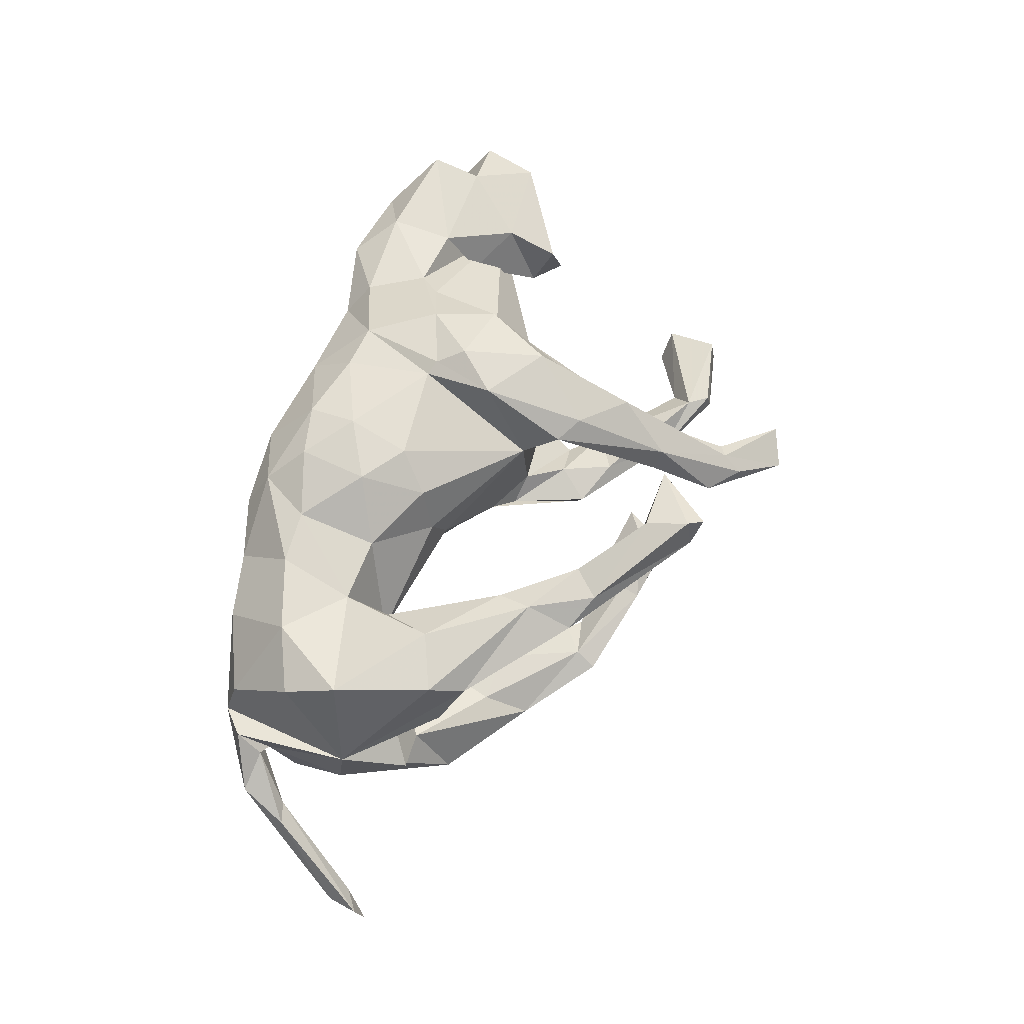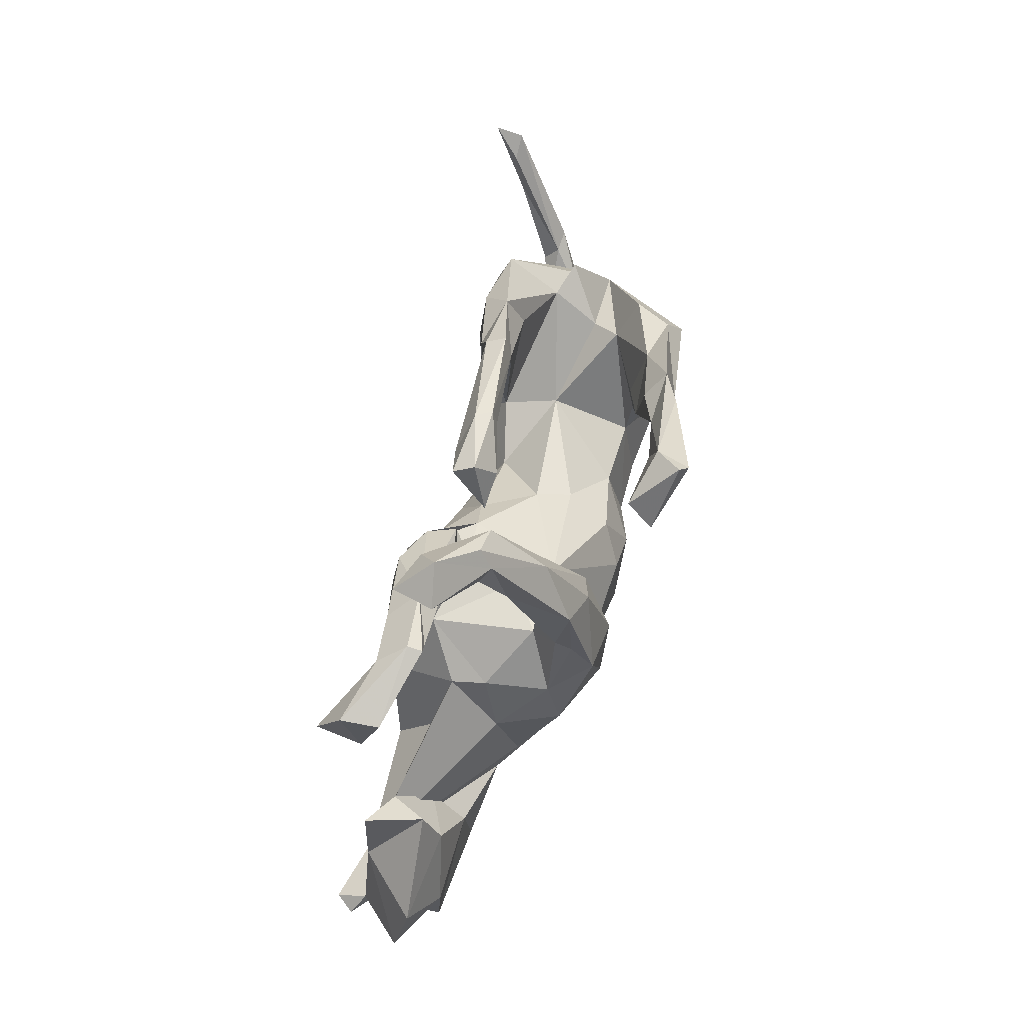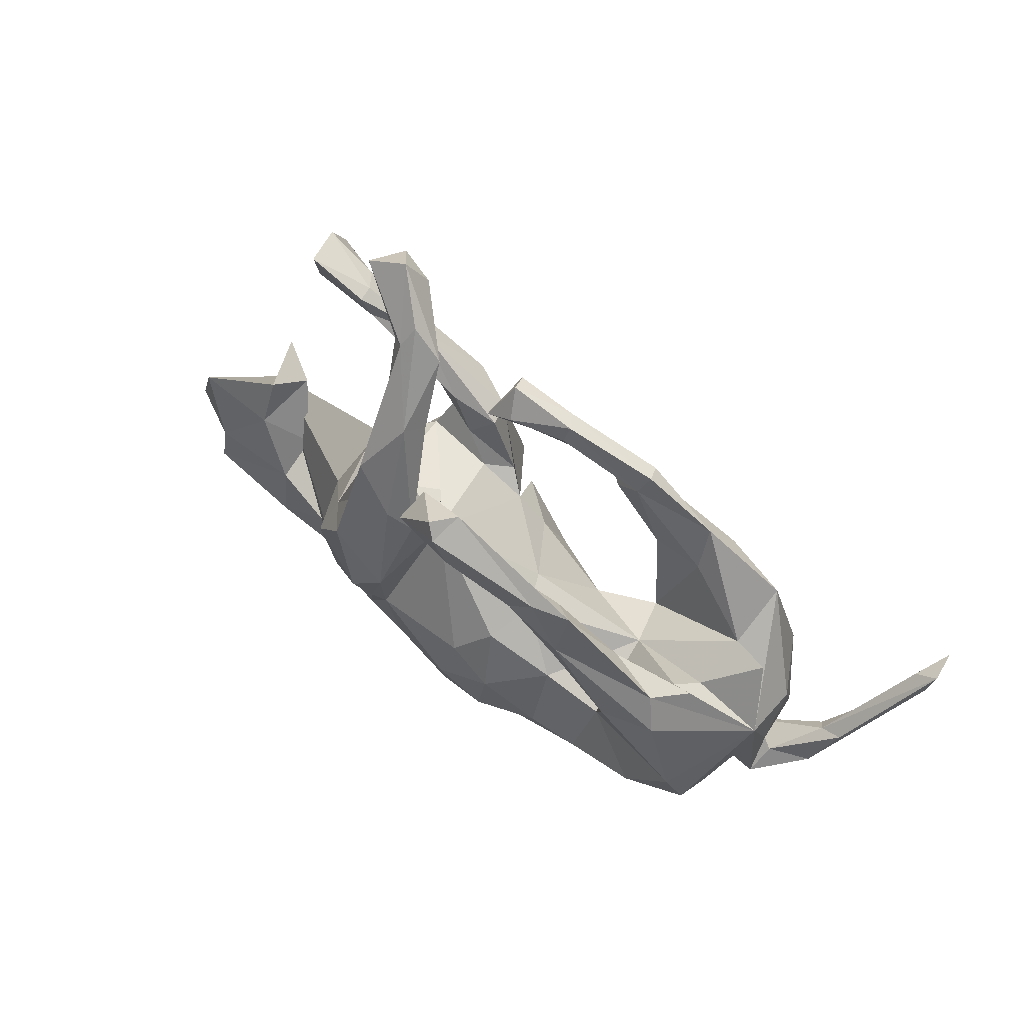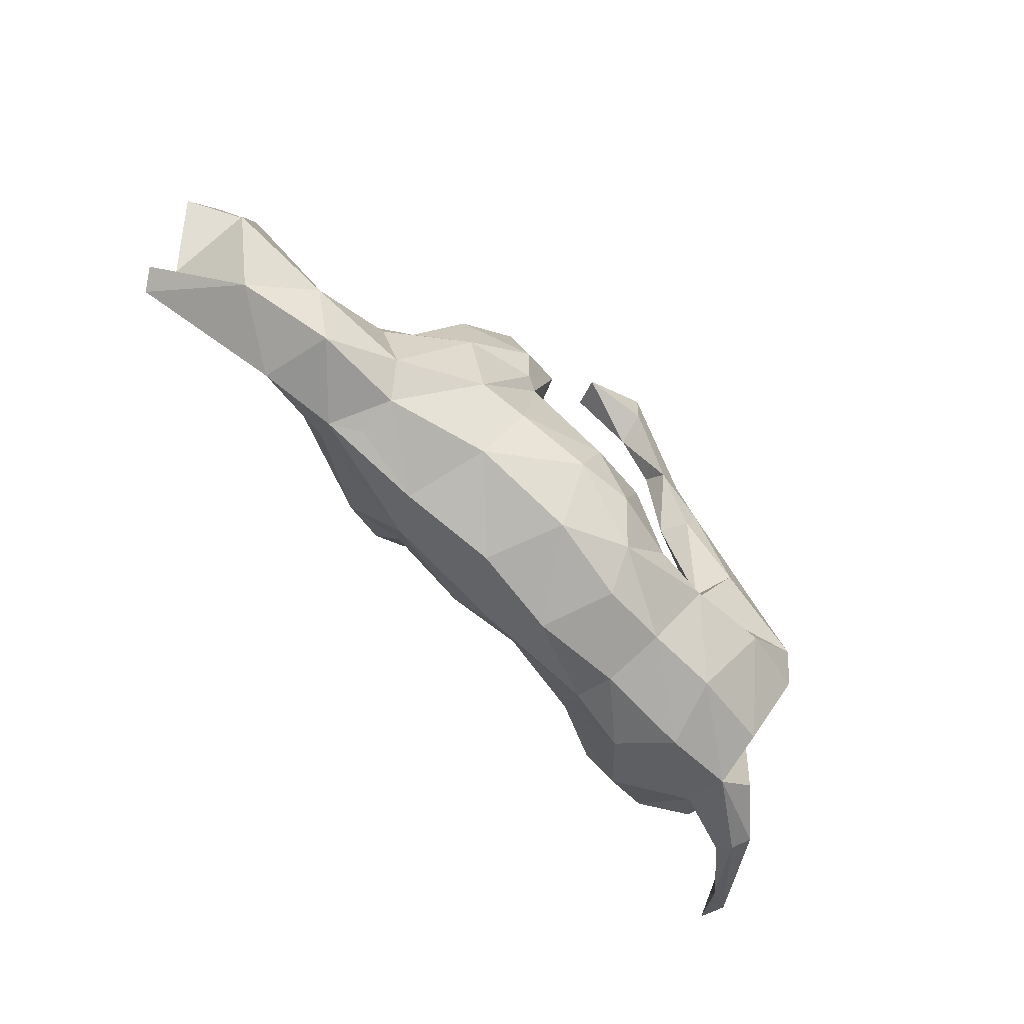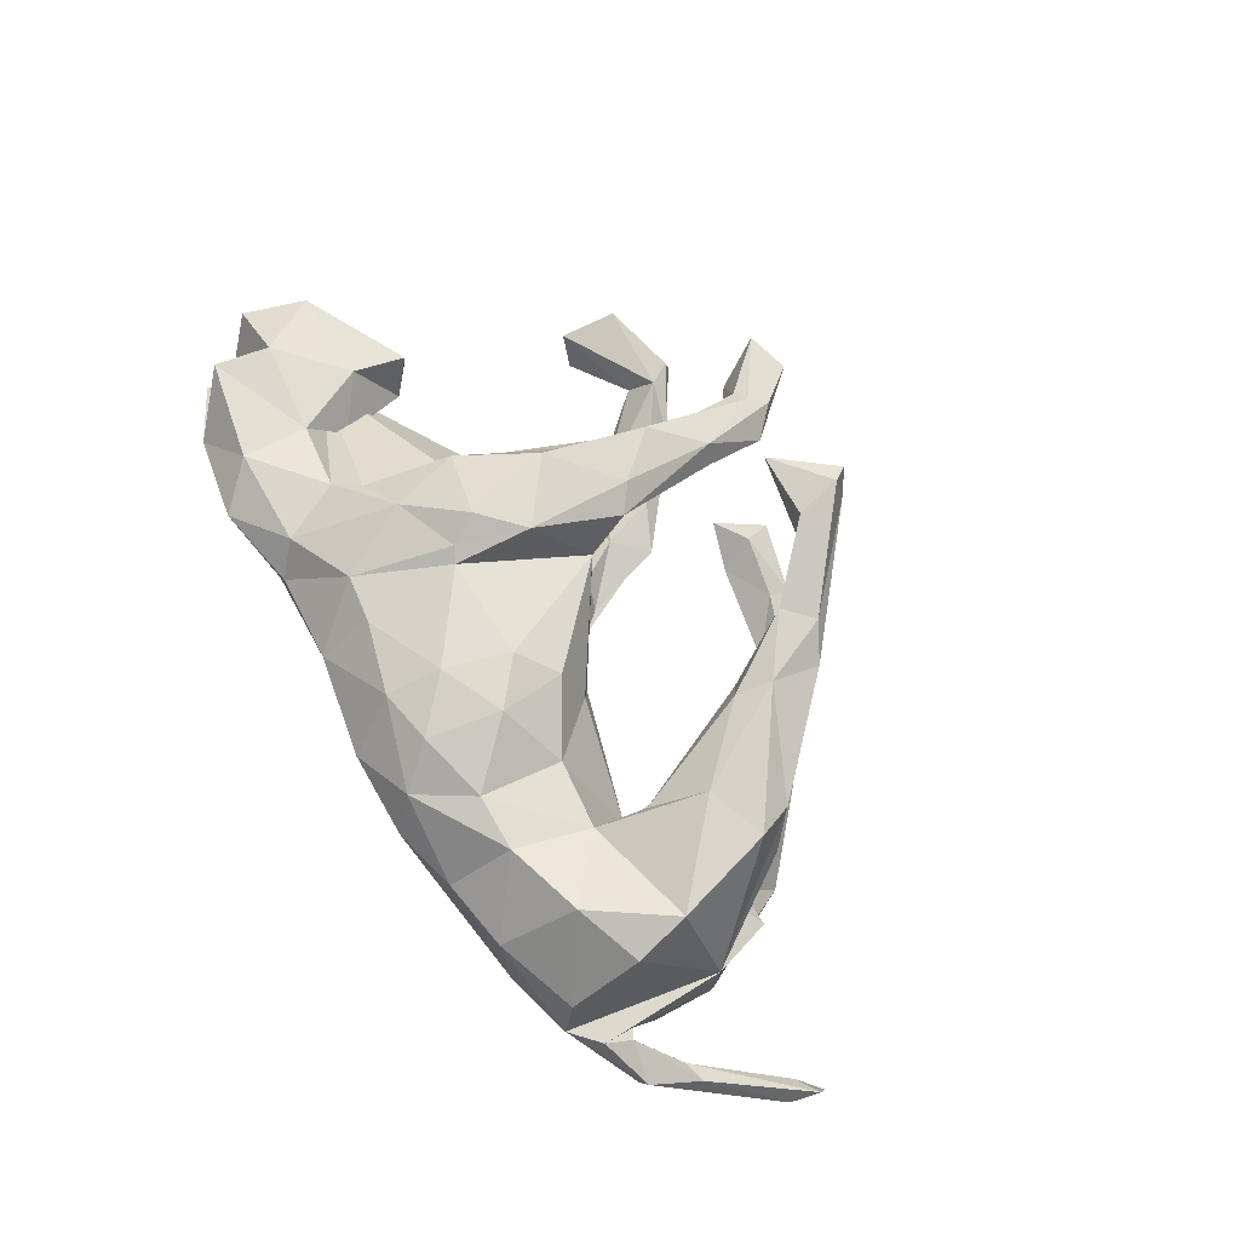
<metadata>
{"format":"obj","ext":"obj","renderer":"f3d","projection":"perspective","resolution":1024,"background":"white","views":[{"elev":65.5,"azim":105.7,"up":"+Z"},{"elev":72.5,"azim":-71.5,"up":"+Y"},{"elev":58.4,"azim":38.3,"up":"+Y"},{"elev":-80.0,"azim":-44.4,"up":"+Y"},{"elev":70.4,"azim":59.1,"up":"+Z"}]}
</metadata>
<code>
v 0.6463 -0.2141 -0.1154
v 0.7788 -0.01807 -0.238
v 0.6938 -0.1287 -0.1204
v 0.6456 -0.1629 -0.144
v 0.7332 -0.0657 -0.222
v 0.6603 -0.2062 -0.08542
v 0.7903 0.03335 -0.2438
v 0.752 0.009056 -0.2419
v 0.6568 -0.1376 -0.121
v 0.5834 -0.2367 -0.01517
v 0.7848 0.04693 -0.2912
v 0.5344 -0.2767 -0.0363
v 0.5293 -0.2314 -0.1034
v 0.5947 -0.1947 -0.05321
v 0.5772 -0.1846 -0.06202
v 0.5228 -0.2553 0.04986
v 0.4249 -0.3051 -0.04006
v 0.5745 -0.1431 -0.1377
v 0.5849 -0.04803 -0.0951
v 0.5308 -0.1468 0.1431
v 0.3919 -0.3022 0.06524
v 0.3633 -0.2749 -0.1143
v 0.5831 -0.03643 0.005839
v 0.4238 -0.1863 0.1623
v 0.5268 -0.04684 -0.2017
v 0.4362 -0.1541 -0.1848
v 0.2964 -0.2232 0.154
v 0.4646 0.01684 0.01238
v 0.4708 0.09838 0.1759
v 0.2764 -0.3205 0.06473
v 0.2706 -0.3254 -0.03489
v 0.3876 -0.09997 -0.1936
v 0.5458 0.06802 -0.05609
v 0.1704 -0.3467 0.0685
v 0.4919 0.1298 -0.1653
v 0.44 0.05469 0.0608
v 0.2923 -0.1323 -0.1522
v 0.2614 -0.2816 -0.09755
v 0.4806 0.06812 -0.07068
v 0.4856 0.1182 0.08677
v 0.3237 -0.0995 0.1238
v 0.3388 -0.01853 0.129
v 0.5141 -0.0598 0.1728
v 0.1416 -0.3112 0.135
v 0.4476 0.1553 0.1518
v 0.3589 0.05381 -0.1834
v 0.2865 -0.06153 -0.107
v 0.3133 -0.04113 -0.01557
v 0.1306 -0.3381 -0.04676
v 0.0813 -0.2555 -0.1109
v 0.2059 -0.222 0.1588
v 0.03849 -0.3447 0.0917
v 0.364 0.1914 0.1362
v 0.1777 -0.08645 -0.07419
v 0.3621 0.2442 -0.1296
v 0.2125 -0.08872 0.1248
v 0.3765 0.06426 0.186
v 0.386 0.1738 -0.1777
v -0.008129 -0.3296 -0.03201
v 0.3657 0.1685 -0.09859
v 0.2739 0.1706 0.1937
v 0.1383 -0.1957 -0.1215
v 0.09498 -0.2509 0.1836
v 0.287 0.2266 0.2087
v 0.004563 -0.2662 0.1758
v 0.1044 0.01584 0.0144
v 0.02418 -0.1732 -0.1418
v 0.3036 0.1709 -0.1599
v 0.3291 0.08566 0.1213
v 0.06693 -0.09356 -0.1223
v 0.1193 -0.1322 0.1925
v 0.0487 -0.07391 0.1926
v 0.274 0.1635 -0.1294
v 0.1294 -0.000966 0.07269
v -0.02253 0.03419 -0.1276
v 0.2804 0.1762 -0.09444
v -0.1284 -0.3129 0.0848
v 0.2387 0.3119 -0.08032
v 0.1028 -0.02379 0.1519
v 0.2614 0.2672 -0.144
v 0.01979 -0.1798 0.2018
v 0.2538 0.3465 -0.09558
v 0.1937 0.2808 -0.08794
v 0.1686 0.3014 -0.1057
v -0.1615 -0.3057 -0.04974
v -0.1272 -0.2383 -0.1114
v 0.2425 0.3332 0.2161
v -0.1078 -0.1224 -0.1426
v -0.1147 -0.2325 0.162
v -0.000842 0.07823 -0.06448
v -0.04013 -0.08862 -0.1442
v 0.2545 0.2783 0.1593
v 0.2509 0.1866 0.1499
v 0.04834 0.02377 -0.07534
v -0.1166 -0.07891 0.1911
v -0.2005 -0.08954 -0.1657
v -0.2826 -0.3008 -0.02578
v 0.1891 0.3362 0.1878
v -0.1955 -0.2213 0.1523
v 0.2966 0.3036 0.1853
v -0.2866 -0.3016 0.03994
v 0.2417 0.3316 -0.1273
v 0.1993 0.2922 0.2198
v -0.05638 0.1223 0.09612
v -0.1398 -0.06764 0.2024
v -0.07737 0.04357 -0.1746
v -0.03549 0.1126 -0.09087
v -0.3231 -0.2641 0.08779
v -0.331 -0.2993 -0.05566
v -0.09858 0.04267 0.2188
v -0.323 -0.2224 -0.0899
v -0.07757 0.1251 -0.056
v -0.4266 -0.3268 0.04269
v -0.1308 -0.01693 -0.1842
v -0.4533 -0.2966 -0.06942
v 0.1006 0.3879 0.2611
v -0.3655 -0.1572 -0.09749
v 0.1028 0.3921 -0.06752
v -0.1008 0.1341 0.03988
v 0.09638 0.3606 -0.05829
v 0.113 0.3796 0.205
v -0.251 -0.1038 0.1776
v -0.1632 -0.02088 0.225
v -0.1674 0.1475 -0.1642
v -0.329 -0.1288 0.1212
v -0.08621 0.2276 -0.1262
v -0.4866 -0.2605 0.08159
v -0.116 0.1889 -0.06409
v -0.3677 -0.1669 0.09525
v 0.02207 0.3223 -0.06502
v -0.2794 -0.01712 -0.1362
v 0.08671 0.3925 -0.09373
v -0.009731 0.4202 -0.06141
v 0.005938 0.3749 -0.02826
v -0.2768 0.004167 0.1829
v -0.3513 -0.06735 -0.03909
v -0.2066 0.1211 -0.07704
v -0.0665 0.1854 0.1578
v 0.03097 0.3506 -0.1104
v -0.6071 -0.0765 -0.06959
v -0.1796 0.1582 0.09979
v 0.006661 0.4319 0.1989
v -0.1448 0.2433 0.09718
v -0.1971 0.1186 0.2159
v -0.18 0.1854 -0.1061
v -0.02207 0.4007 -0.09612
v 0.08821 0.4584 0.2756
v -0.1431 0.274 -0.05918
v 0.0961 0.4693 0.2191
v -0.04781 0.3414 -0.03189
v -0.2537 0.07882 0.152
v 0.07112 0.4836 0.2624
v -0.2807 0.09324 0.04496
v -0.06924 0.2393 -0.07787
v -0.3243 -0.005281 0.07975
v -0.008756 0.3949 0.2453
v -0.2939 0.08126 -0.01279
v -0.4698 -0.09298 0.006631
v -0.1945 0.1784 0.1739
v -0.1214 0.3739 0.1019
v -0.2012 0.2151 0.1456
v -0.4838 -0.1524 0.0698
v -0.1066 0.2156 0.1752
v -0.2205 0.2383 -0.09483
v -0.1546 0.4203 0.02113
v -0.6809 -0.2445 -0.1142
v -0.6538 -0.2259 0.07628
v -0.1545 0.2589 -0.1514
v -0.5737 -0.3004 0.0112
v -0.1023 0.3644 0.06807
v -0.6704 -0.2131 -0.06217
v -0.51 0.01859 -0.04739
v -0.6367 -0.1368 0.07573
v -0.1743 0.2891 0.1613
v -0.2293 0.3674 -0.0835
v -0.5427 -0.03716 0.04871
v -0.194 0.3865 0.05673
v -0.119 0.4725 0.004629
v -0.7033 -0.2431 -0.08078
v -0.3418 0.3591 -0.08888
v -0.5369 0.05101 0.01612
v -0.1836 0.488 0.02813
v -0.3341 0.431 -0.06451
v -0.1694 0.521 0.004321
v -0.3145 0.391 -0.04383
v -0.278 0.3487 -0.1234
v -0.7399 -0.1397 0.02347
v -0.2075 0.4758 0.01376
v -0.5725 0.06056 -0.07816
v -0.2302 0.5928 -0.04855
v -0.2094 0.5345 -0.08
v -0.3677 0.4031 -0.1074
v -0.2562 0.4919 -0.0641
v -0.6993 -0.04093 0.03909
v -0.4512 0.3087 -0.1359
v -0.2779 0.5378 -0.1033
v -0.4882 0.3435 -0.1708
v -0.2963 0.5689 -0.03049
v -0.4885 0.3182 -0.09617
v -0.4684 0.4043 -0.06655
v -0.4784 0.4116 -0.1291
v -0.3323 0.4248 -0.0395
f 147 87 149
f 100 149 87
f 152 147 149
f 116 87 147
f 121 103 116
f 87 116 103
f 156 121 116
f 98 103 121
f 135 122 123
f 105 123 122
f 144 135 123
f 125 122 135
f 149 121 142
f 156 142 121
f 152 149 142
f 98 121 149
f 174 144 163
f 110 163 144
f 160 174 163
f 159 144 174
f 151 144 159
f 161 159 174
f 135 144 151
f 161 151 159
f 155 135 151
f 129 122 125
f 155 125 135
f 177 161 174
f 81 63 71
f 51 71 63
f 72 81 71
f 65 63 81
f 79 72 71
f 95 81 72
f 89 65 81
f 44 63 65
f 87 64 100
f 45 100 64
f 103 64 87
f 61 64 103
f 57 64 61
f 93 61 103
f 156 116 147
f 110 105 95
f 99 95 105
f 104 110 95
f 123 105 110
f 144 123 110
f 156 147 152
f 156 152 142
f 9 5 4
f 1 4 5
f 13 9 4
f 8 5 9
f 2 1 5
f 13 4 1
f 6 1 2
f 11 2 5
f 11 5 8
f 7 8 9
f 9 3 7
f 2 7 3
f 14 3 9
f 11 8 7
f 11 7 2
f 6 2 3
f 201 192 197
f 195 197 192
f 199 201 197
f 183 192 201
f 180 195 192
f 199 197 195
f 124 186 168
f 175 168 186
f 126 124 168
f 180 186 124
f 96 124 114
f 106 114 124
f 88 96 114
f 131 124 96
f 126 106 124
f 88 114 106
f 190 196 198
f 193 198 196
f 182 190 198
f 191 196 190
f 178 191 190
f 193 196 191
f 28 33 39
f 23 39 33
f 48 28 39
f 23 33 28
f 158 140 189
f 181 189 140
f 192 186 180
f 183 186 192
f 175 186 183
f 202 175 183
f 165 193 191
f 171 166 179
f 169 179 166
f 169 171 179
f 187 140 171
f 115 171 140
f 180 164 185
f 148 185 164
f 199 180 185
f 124 164 180
f 115 166 171
f 88 91 67
f 75 67 91
f 86 88 67
f 70 67 75
f 90 75 91
f 84 73 83
f 76 83 73
f 78 84 83
f 80 73 84
f 68 73 80
f 102 80 84
f 58 68 80
f 46 73 68
f 76 73 47
f 46 47 73
f 60 76 47
f 50 86 67
f 96 88 86
f 90 94 75
f 70 75 94
f 62 37 38
f 22 38 37
f 50 62 38
f 54 37 62
f 55 39 35
f 23 35 39
f 58 55 35
f 60 39 55
f 48 47 54
f 37 54 47
f 70 54 62
f 46 37 47
f 49 50 38
f 67 62 50
f 31 49 38
f 86 50 49
f 78 60 55
f 78 76 60
f 39 60 47
f 67 70 62
f 94 54 70
f 59 86 49
f 52 59 49
f 85 86 59
f 77 85 59
f 109 86 85
f 82 78 55
f 83 76 78
f 102 82 55
f 118 78 82
f 66 54 94
f 97 109 85
f 111 86 109
f 132 82 102
f 139 132 102
f 118 82 132
f 120 78 118
f 120 84 78
f 66 94 90
f 112 90 107
f 126 107 90
f 96 86 111
f 115 111 109
f 133 118 132
f 134 120 118
f 130 84 120
f 134 130 120
f 139 84 130
f 102 84 139
f 150 139 130
f 128 112 107
f 104 90 112
f 113 115 109
f 133 134 118
f 150 130 134
f 137 104 112
f 145 137 112
f 119 104 137
f 102 55 80
f 58 80 55
f 46 68 58
f 25 46 58
f 32 37 46
f 26 37 32
f 25 32 46
f 35 25 58
f 22 37 26
f 25 26 32
f 13 22 26
f 17 22 13
f 25 13 26
f 35 19 25
f 18 25 19
f 23 19 35
f 18 13 25
f 15 18 19
f 145 164 124
f 126 168 175
f 137 145 124
f 128 164 145
f 154 126 175
f 107 126 154
f 148 154 175
f 117 115 140
f 137 124 131
f 157 137 131
f 128 107 154
f 146 132 139
f 150 146 139
f 133 132 146
f 131 96 117
f 111 117 96
f 136 131 117
f 115 117 111
f 106 126 90
f 88 106 90
f 91 88 90
f 127 167 169
f 171 169 167
f 113 127 169
f 162 167 127
f 177 143 161
f 141 161 143
f 165 143 177
f 165 170 143
f 138 143 170
f 178 170 165
f 108 127 113
f 115 113 169
f 158 162 140
f 129 140 162
f 176 162 158
f 165 191 178
f 184 178 190
f 200 202 183
f 201 200 183
f 185 202 200
f 13 14 9
f 15 14 13
f 188 193 165
f 160 178 184
f 182 184 190
f 185 175 202
f 195 180 199
f 200 199 185
f 189 181 172
f 176 172 181
f 158 189 172
f 194 140 187
f 188 182 198
f 198 193 188
f 201 199 200
f 14 6 3
f 10 6 14
f 12 1 6
f 10 12 6
f 13 1 12
f 23 12 10
f 15 10 14
f 17 13 12
f 13 18 15
f 23 15 19
f 23 10 15
f 125 140 129
f 127 129 162
f 155 140 125
f 157 140 155
f 153 157 155
f 151 153 155
f 137 157 153
f 141 153 151
f 113 109 101
f 97 101 109
f 108 113 101
f 99 108 101
f 141 104 119
f 66 90 104
f 74 66 104
f 85 77 101
f 99 101 77
f 97 85 101
f 48 66 74
f 79 74 104
f 52 77 59
f 65 77 52
f 54 66 48
f 56 48 74
f 36 48 41
f 56 41 48
f 36 28 48
f 52 49 34
f 31 34 49
f 44 52 34
f 30 34 31
f 23 28 36
f 17 30 31
f 44 34 30
f 136 140 157
f 138 163 110
f 104 138 110
f 160 163 138
f 100 98 149
f 122 99 105
f 108 99 122
f 72 104 95
f 93 103 98
f 92 98 100
f 89 95 99
f 81 95 89
f 77 89 99
f 79 104 72
f 92 93 98
f 53 93 92
f 42 61 93
f 53 92 100
f 89 77 65
f 69 93 53
f 45 53 100
f 56 79 71
f 51 56 71
f 74 79 56
f 57 61 42
f 69 42 93
f 44 65 52
f 160 170 178
f 138 170 160
f 182 160 184
f 169 166 115
f 117 140 136
f 131 136 157
f 141 137 153
f 119 137 141
f 148 128 154
f 145 112 128
f 150 134 133
f 150 133 146
f 164 128 148
f 185 148 175
f 176 158 172
f 39 47 48
f 22 31 38
f 17 31 22
f 21 17 12
f 40 23 36
f 21 30 17
f 27 30 21
f 16 21 12
f 23 16 12
f 24 21 16
f 20 16 23
f 181 140 194
f 173 187 171
f 42 36 41
f 173 194 187
f 176 181 194
f 188 165 177
f 182 188 177
f 174 160 182
f 36 42 69
f 151 161 141
f 182 177 174
f 43 20 23
f 29 43 23
f 24 20 43
f 20 24 16
f 27 21 24
f 57 43 29
f 45 29 23
f 41 24 43
f 41 27 24
f 44 30 27
f 40 45 23
f 64 29 45
f 57 41 43
f 42 41 57
f 51 27 41
f 56 51 41
f 44 27 51
f 63 44 51
f 64 57 29
f 104 143 138
f 108 129 127
f 122 129 108
f 143 104 141
f 36 69 53
f 40 36 53
f 45 40 53
f 173 167 162
f 173 171 167
f 173 162 176
f 194 173 176

</code>
